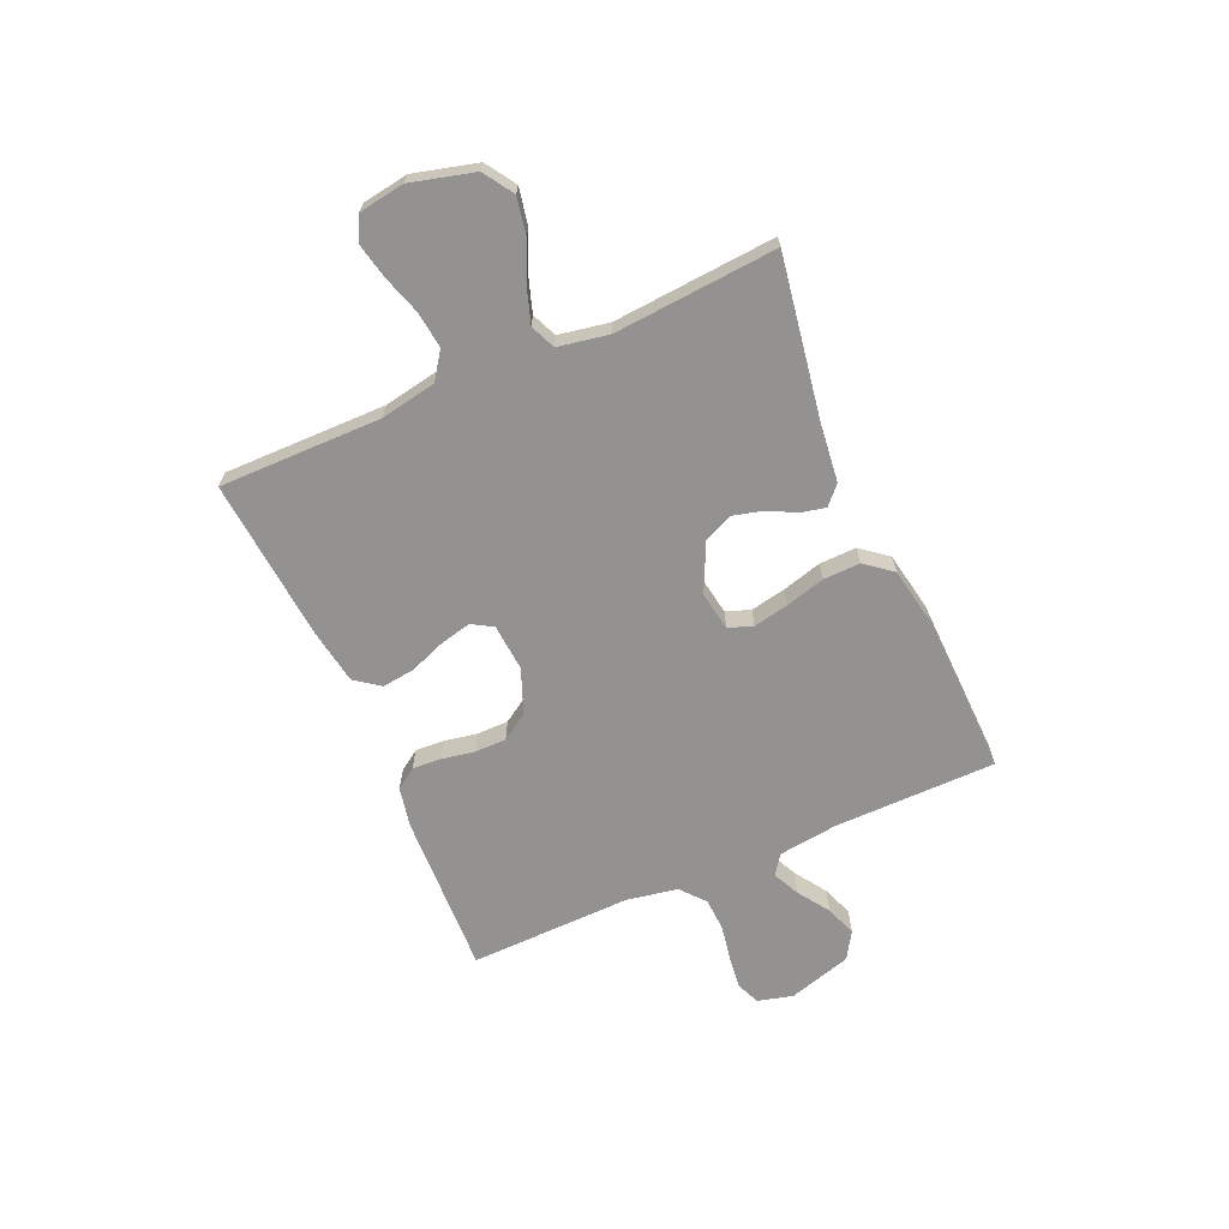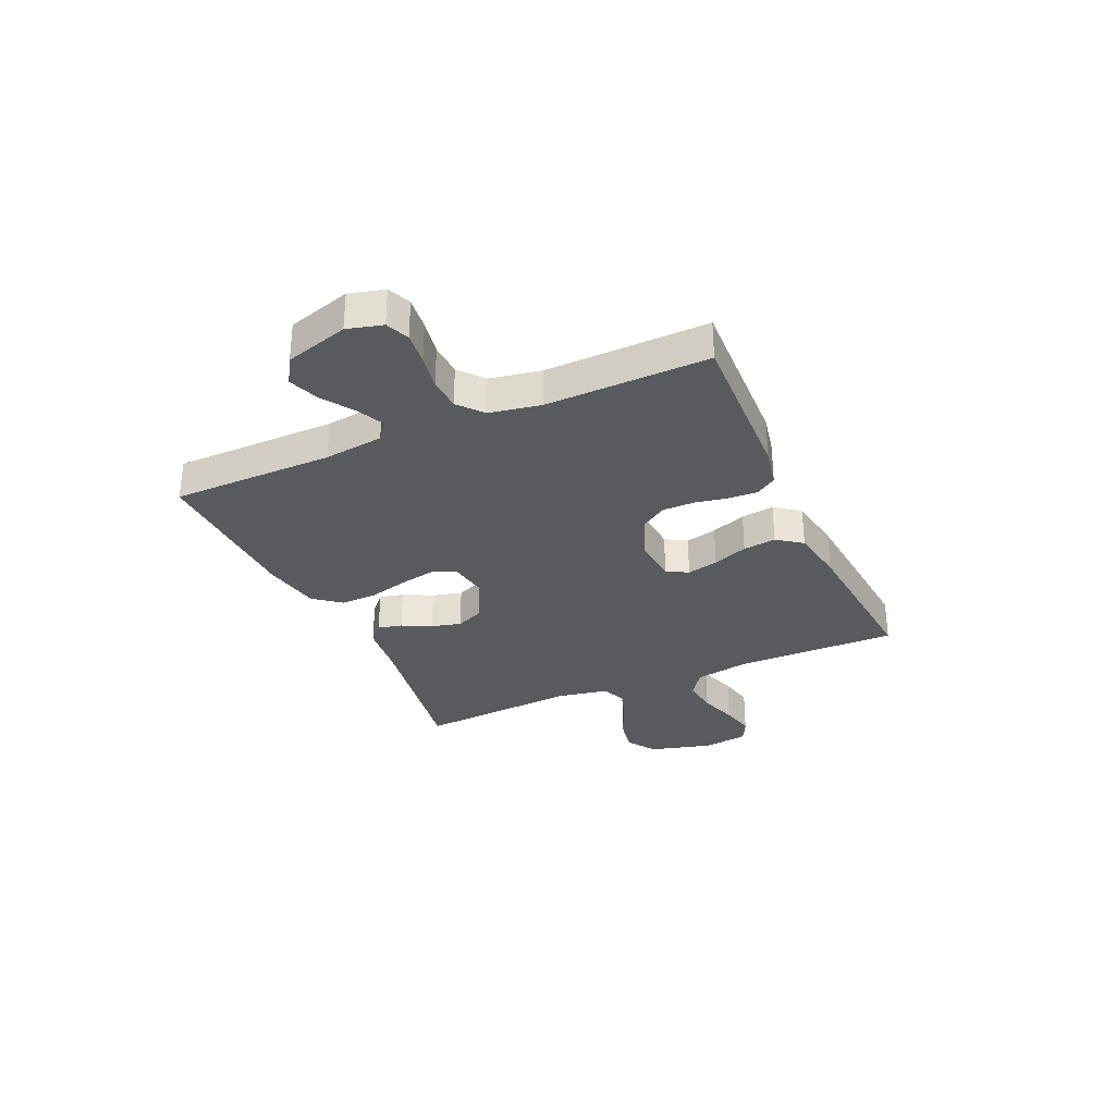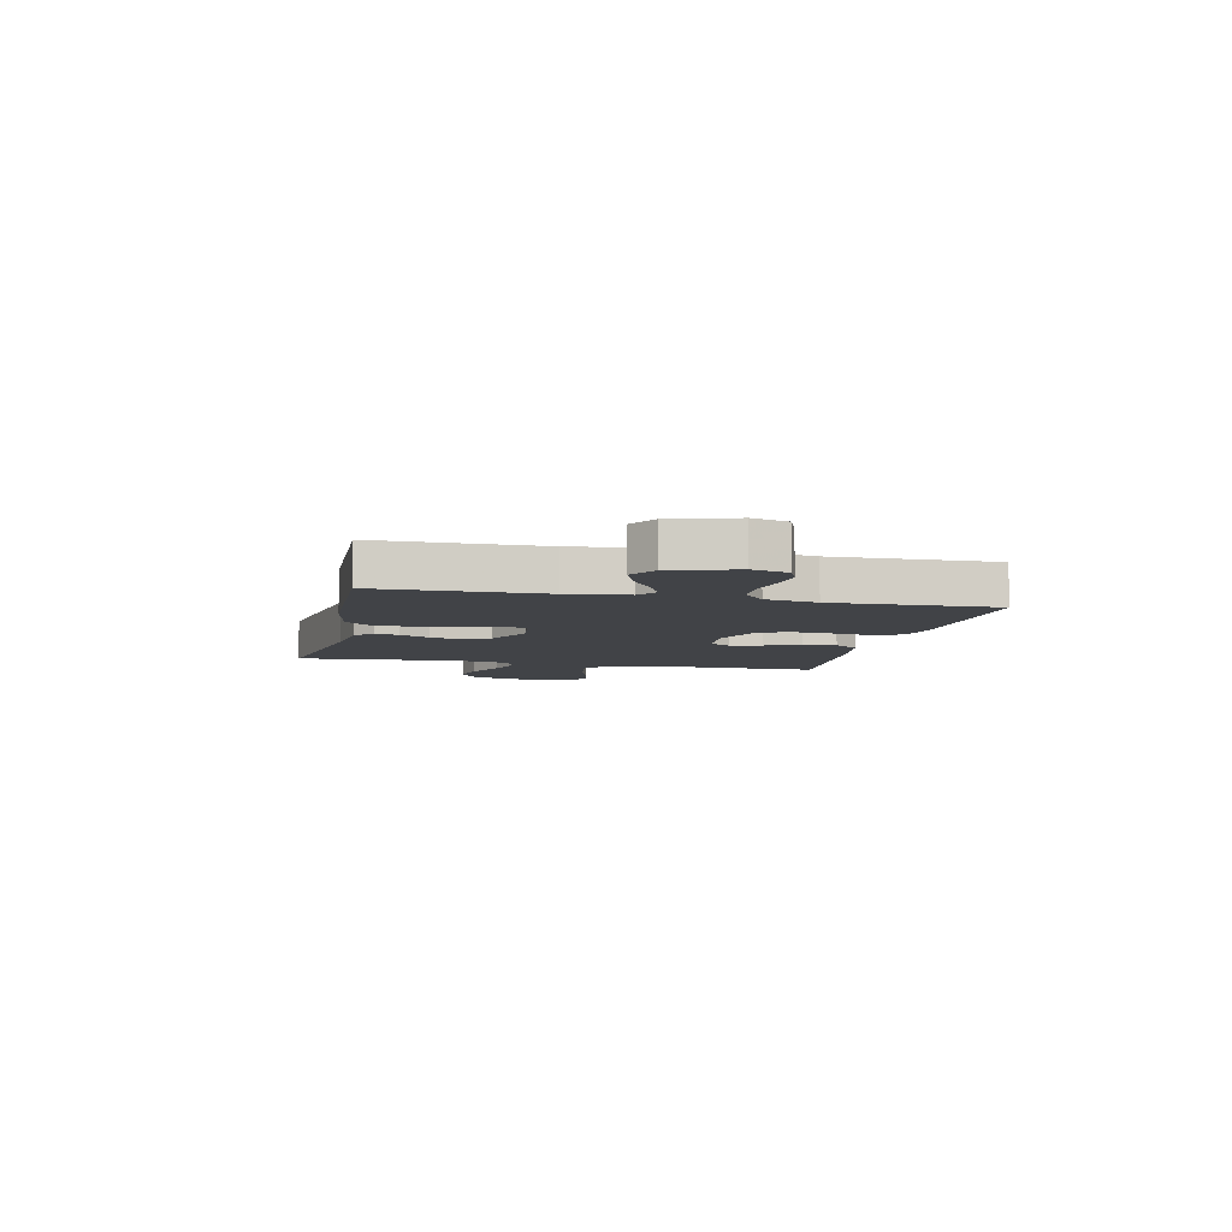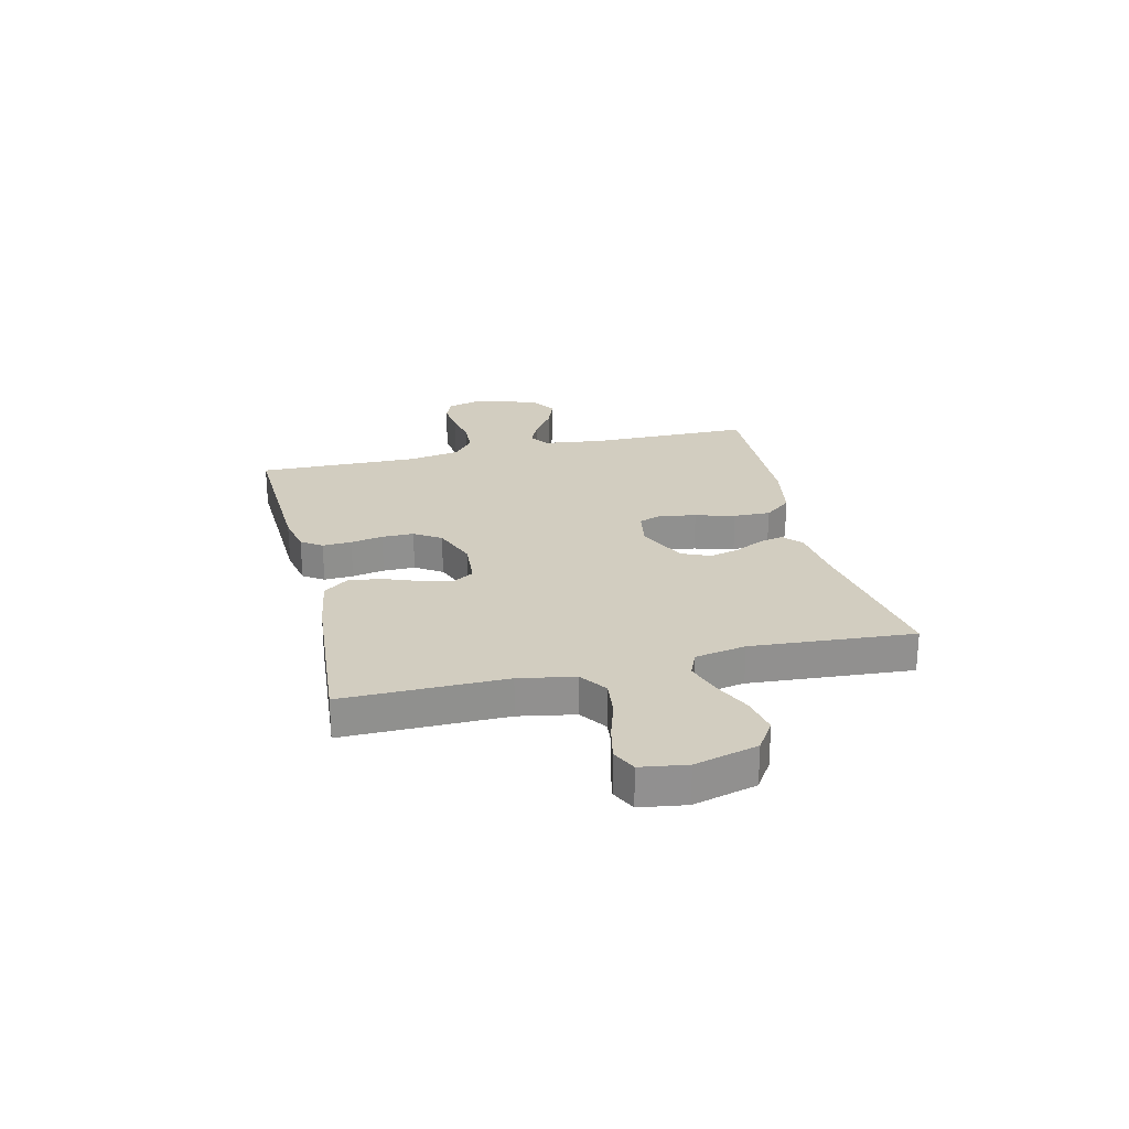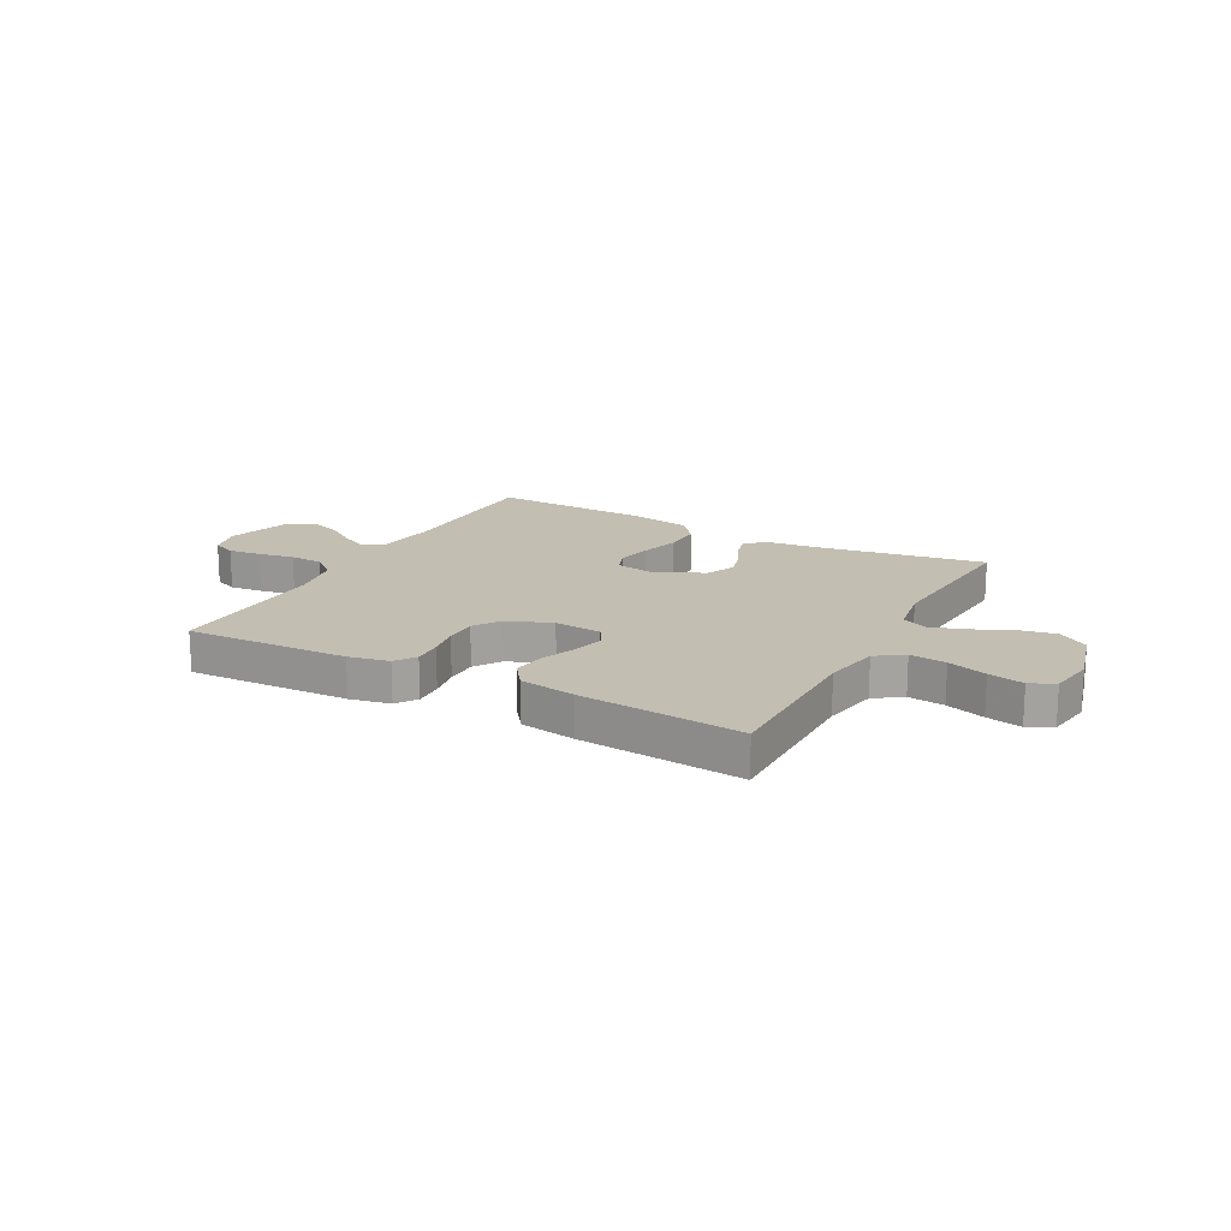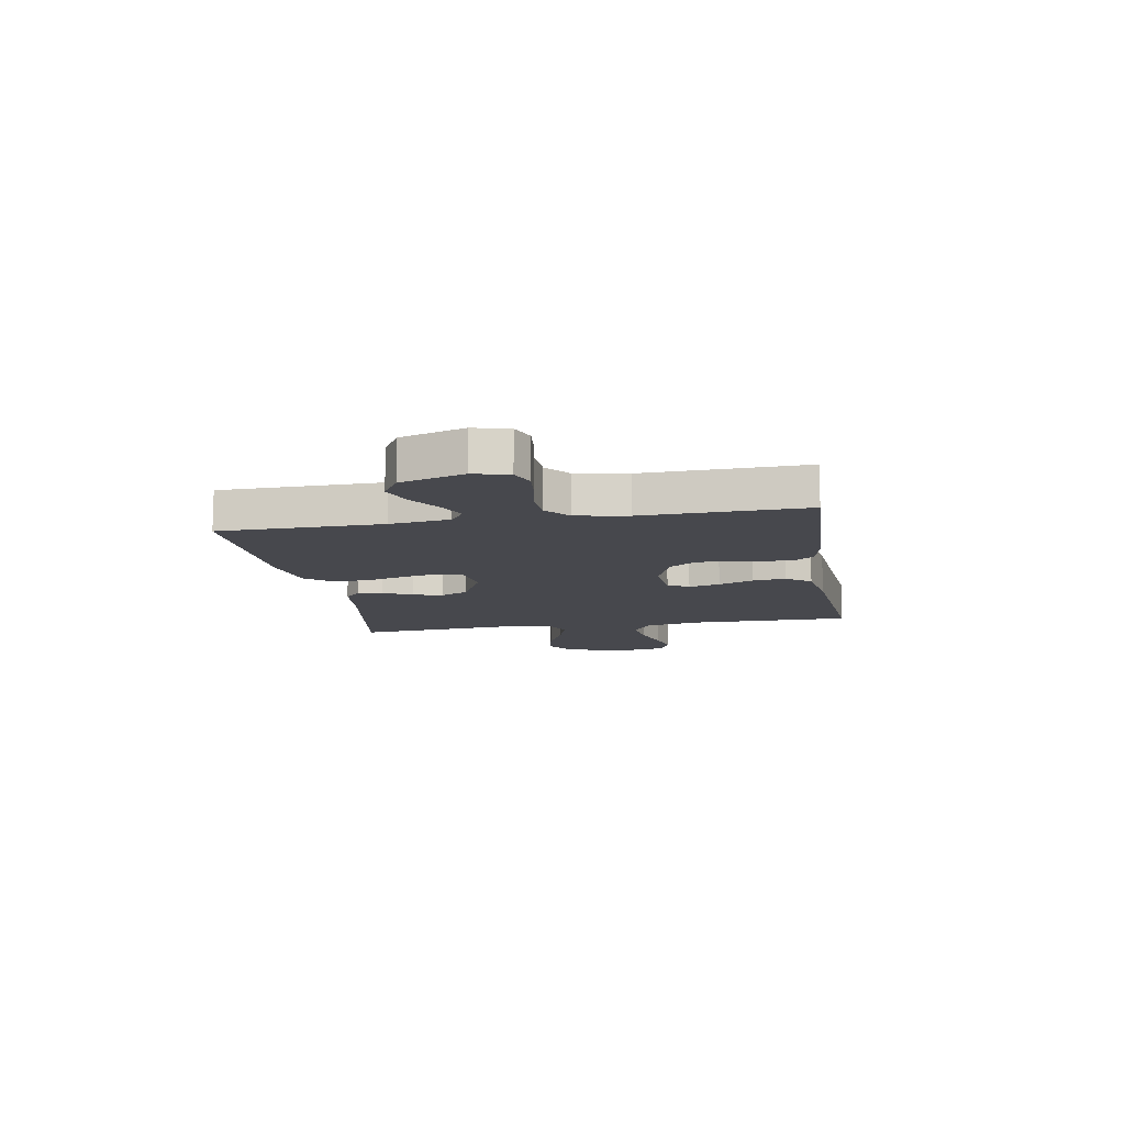
<metadata>
{"format":"obj","ext":"obj","renderer":"f3d","projection":"perspective","resolution":1024,"background":"white","views":[{"elev":-66.5,"azim":-66.3,"up":"+Y"},{"elev":-31.0,"azim":114.0,"up":"+Y"},{"elev":-7.0,"azim":77.4,"up":"+Y"},{"elev":24.6,"azim":-103.5,"up":"+Y"},{"elev":17.3,"azim":-151.6,"up":"+Y"},{"elev":-11.8,"azim":99.8,"up":"+Y"}]}
</metadata>
<code>
v -0.5 0.07 -0.5
v -0.498 0.07 -0.2
v -0.517 0.07 -0.097
v -0.567 0.07 -0.062
v -0.634 0.07 -0.07
v -0.706 0.07 -0.093
v -0.771 0.07 -0.107
v -0.816 0.07 -0.085
v -0.829 0.07 0
v -0.798 0.07 0.117
v -0.743 0.07 0.153
v -0.675 0.07 0.14
v -0.604 0.07 0.107
v -0.54 0.07 0.086
v -0.494 0.07 0.106
v -0.477 0.07 0.2
v -0.5 0.07 0.5
v -0.2 0.07 0.45
v -0.096 0.07 0.438
v -0.062 0.07 0.407
v -0.072 0.07 0.362
v -0.099 0.07 0.308
v -0.113 0.07 0.253
v -0.09 0.07 0.201
v 0 0.07 0.158
v 0.072 0.07 0.17
v 0.088 0.07 0.215
v 0.075 0.07 0.28
v 0.055 0.07 0.353
v 0.053 0.07 0.421
v 0.093 0.07 0.471
v 0.2 0.07 0.491
v 0.5 0.07 0.5
v 0.503 0.07 0.2
v 0.517 0.07 0.09
v 0.553 0.07 0.064
v 0.603 0.07 0.088
v 0.661 0.07 0.127
v 0.718 0.07 0.148
v 0.768 0.07 0.117
v 0.803 0.07 0
v 0.786 0.07 -0.065
v 0.743 0.07 -0.083
v 0.682 0.07 -0.076
v 0.616 0.07 -0.064
v 0.555 0.07 -0.067
v 0.51 0.07 -0.105
v 0.493 0.07 -0.2
v 0.5 0.07 -0.5
v 0.2 0.07 -0.488
v 0.126 0.07 -0.473
v 0.1 0.07 -0.435
v 0.103 0.07 -0.381
v 0.114 0.07 -0.321
v 0.114 0.07 -0.262
v 0.082 0.07 -0.213
v 0 0.07 -0.181
v -0.087 0.07 -0.188
v -0.11 0.07 -0.227
v -0.096 0.07 -0.285
v -0.071 0.07 -0.35
v -0.063 0.07 -0.411
v -0.097 0.07 -0.457
v -0.2 0.07 -0.474
v -0.5 0 -0.5
v -0.498 0 -0.2
v -0.517 0 -0.097
v -0.567 0 -0.062
v -0.634 0 -0.07
v -0.706 0 -0.093
v -0.771 0 -0.107
v -0.816 0 -0.085
v -0.829 0 0
v -0.798 0 0.117
v -0.743 0 0.153
v -0.675 0 0.14
v -0.604 0 0.107
v -0.54 0 0.086
v -0.494 0 0.106
v -0.477 0 0.2
v -0.5 0 0.5
v -0.2 0 0.45
v -0.096 0 0.438
v -0.062 0 0.407
v -0.072 0 0.362
v -0.099 0 0.308
v -0.113 0 0.253
v -0.09 0 0.201
v 0 0 0.158
v 0.072 0 0.17
v 0.088 0 0.215
v 0.075 0 0.28
v 0.055 0 0.353
v 0.053 0 0.421
v 0.093 0 0.471
v 0.2 0 0.491
v 0.5 0 0.5
v 0.503 0 0.2
v 0.517 0 0.09
v 0.553 0 0.064
v 0.603 0 0.088
v 0.661 0 0.127
v 0.718 0 0.148
v 0.768 0 0.117
v 0.803 0 0
v 0.786 0 -0.065
v 0.743 0 -0.083
v 0.682 0 -0.076
v 0.616 0 -0.064
v 0.555 0 -0.067
v 0.51 0 -0.105
v 0.493 0 -0.2
v 0.5 0 -0.5
v 0.2 0 -0.488
v 0.126 0 -0.473
v 0.1 0 -0.435
v 0.103 0 -0.381
v 0.114 0 -0.321
v 0.114 0 -0.262
v 0.082 0 -0.213
v 0 0 -0.181
v -0.087 0 -0.188
v -0.11 0 -0.227
v -0.096 0 -0.285
v -0.071 0 -0.35
v -0.063 0 -0.411
v -0.097 0 -0.457
v -0.2 0 -0.474
f 63 64 1 2
f 60 61 62 63
f 59 60 63 2
f 58 59 2 3
f 57 58 3 4
f 51 52 53 54
f 51 54 55
f 48 49 50 51
f 47 48 51 55
f 46 47 55 56
f 42 43 44 45
f 40 41 42 45
f 40 45 46
f 37 38 39 40
f 36 37 40 46
f 35 36 46 56
f 31 32 33 34
f 28 29 30 31
f 27 28 31 34
f 26 27 34 35
f 19 20 21 22
f 18 19 22 23
f 16 17 18 23
f 15 16 23 24
f 10 11 12 13
f 10 13 14
f 9 10 14
f 8 9 14
f 5 6 7 8
f 4 5 8 14
f 57 4 14 15
f 25 26 35 56
f 25 56 57
f 15 24 25 57
f 66 65 128 127
f 127 126 125 124
f 66 127 124 123
f 67 66 123 122
f 68 67 122 121
f 118 117 116 115
f 119 118 115
f 115 114 113 112
f 119 115 112 111
f 120 119 111 110
f 109 108 107 106
f 109 106 105 104
f 110 109 104
f 104 103 102 101
f 110 104 101 100
f 120 110 100 99
f 98 97 96 95
f 95 94 93 92
f 98 95 92 91
f 99 98 91 90
f 86 85 84 83
f 87 86 83 82
f 87 82 81 80
f 88 87 80 79
f 77 76 75 74
f 78 77 74
f 78 74 73
f 78 73 72
f 72 71 70 69
f 78 72 69 68
f 79 78 68 121
f 120 99 90 89
f 121 120 89
f 121 89 88 79
f 1 65 66 2
f 2 66 67 3
f 3 67 68 4
f 4 68 69 5
f 5 69 70 6
f 6 70 71 7
f 7 71 72 8
f 8 72 73 9
f 9 73 74 10
f 10 74 75 11
f 11 75 76 12
f 12 76 77 13
f 13 77 78 14
f 14 78 79 15
f 15 79 80 16
f 16 80 81 17
f 17 81 82 18
f 18 82 83 19
f 19 83 84 20
f 20 84 85 21
f 21 85 86 22
f 22 86 87 23
f 23 87 88 24
f 24 88 89 25
f 25 89 90 26
f 26 90 91 27
f 27 91 92 28
f 28 92 93 29
f 29 93 94 30
f 30 94 95 31
f 31 95 96 32
f 32 96 97 33
f 33 97 98 34
f 34 98 99 35
f 35 99 100 36
f 36 100 101 37
f 37 101 102 38
f 38 102 103 39
f 39 103 104 40
f 40 104 105 41
f 41 105 106 42
f 42 106 107 43
f 43 107 108 44
f 44 108 109 45
f 45 109 110 46
f 46 110 111 47
f 47 111 112 48
f 48 112 113 49
f 49 113 114 50
f 50 114 115 51
f 51 115 116 52
f 52 116 117 53
f 53 117 118 54
f 54 118 119 55
f 55 119 120 56
f 56 120 121 57
f 57 121 122 58
f 58 122 123 59
f 59 123 124 60
f 60 124 125 61
f 61 125 126 62
f 62 126 127 63
f 63 127 128 64
f 64 128 65 1

</code>
